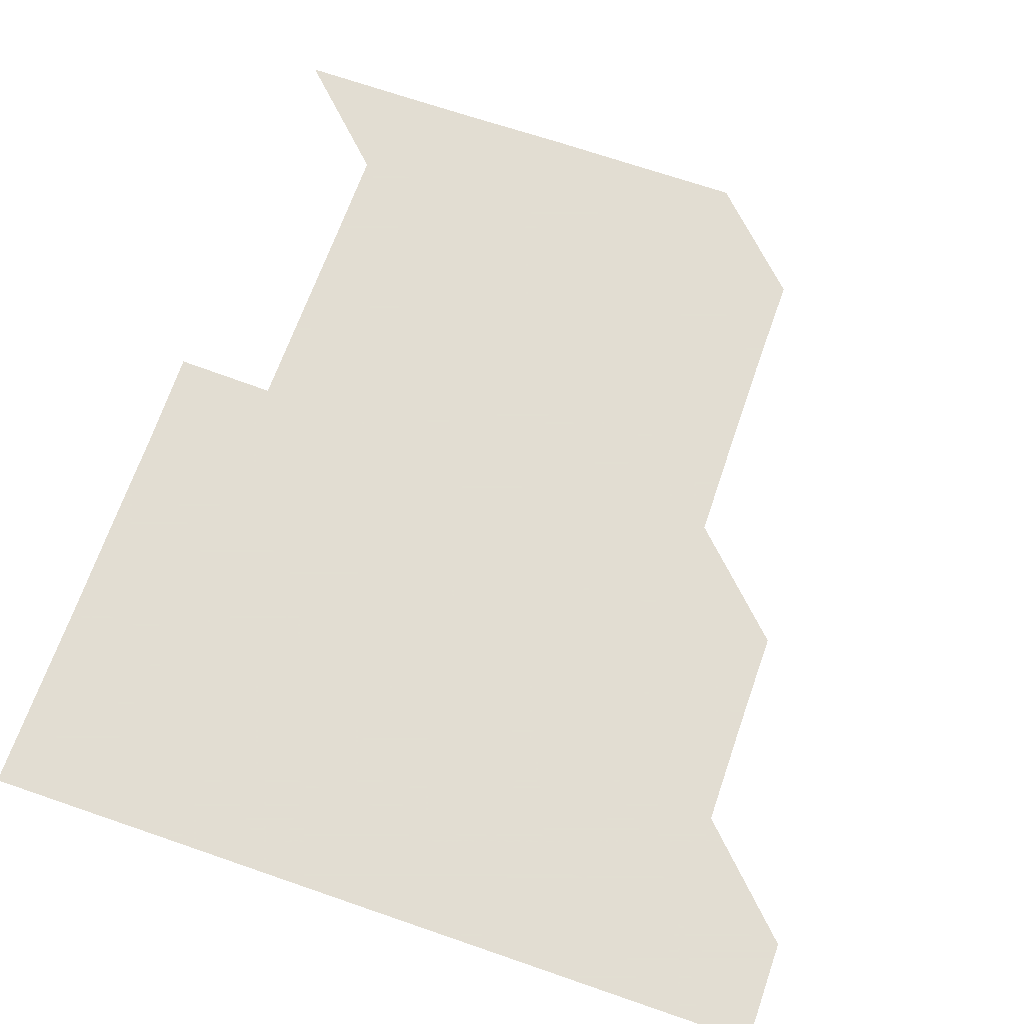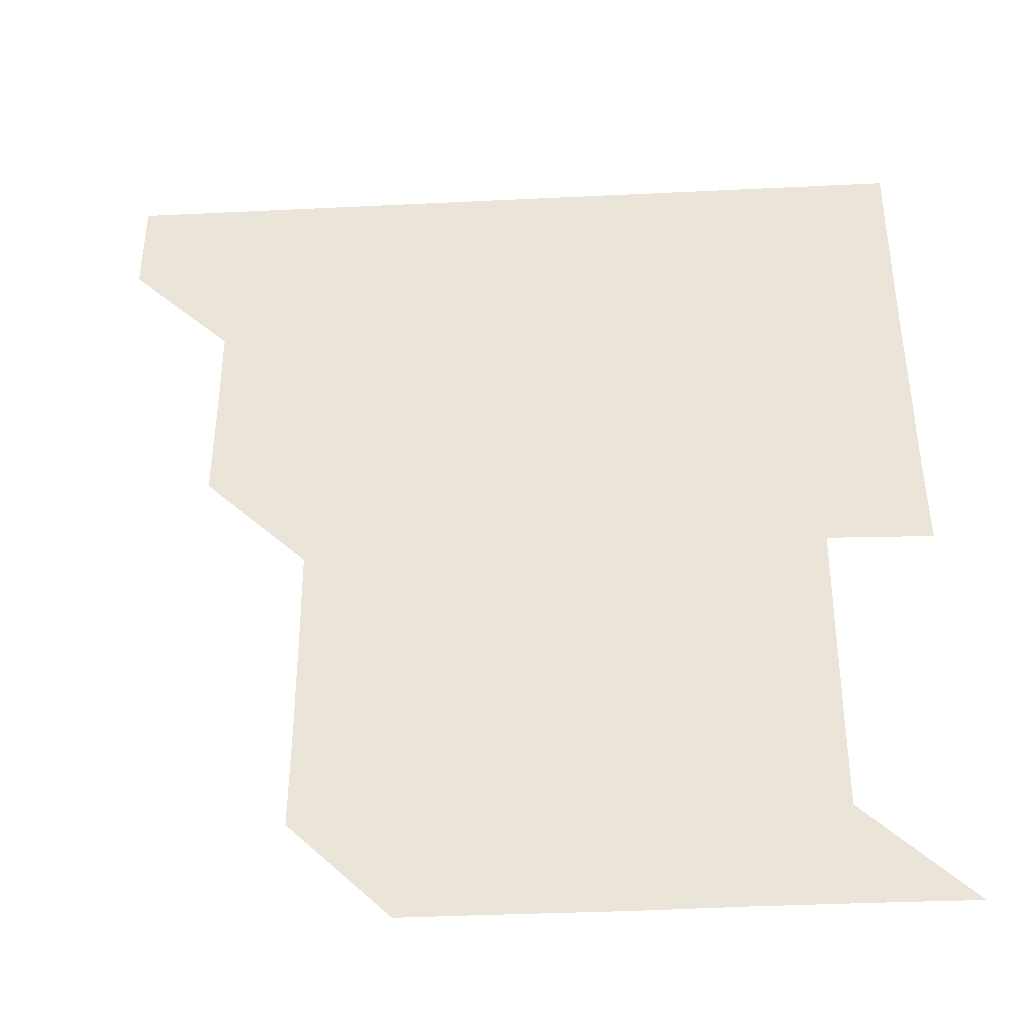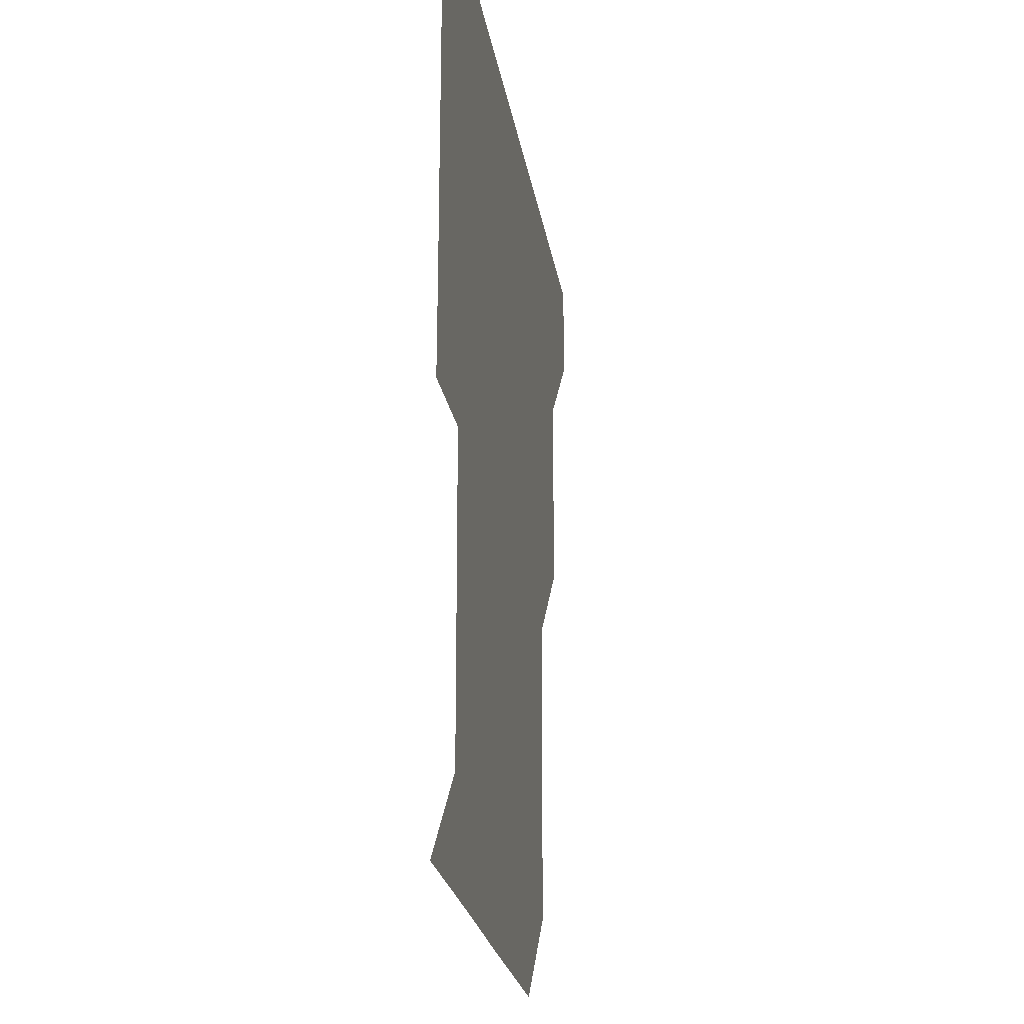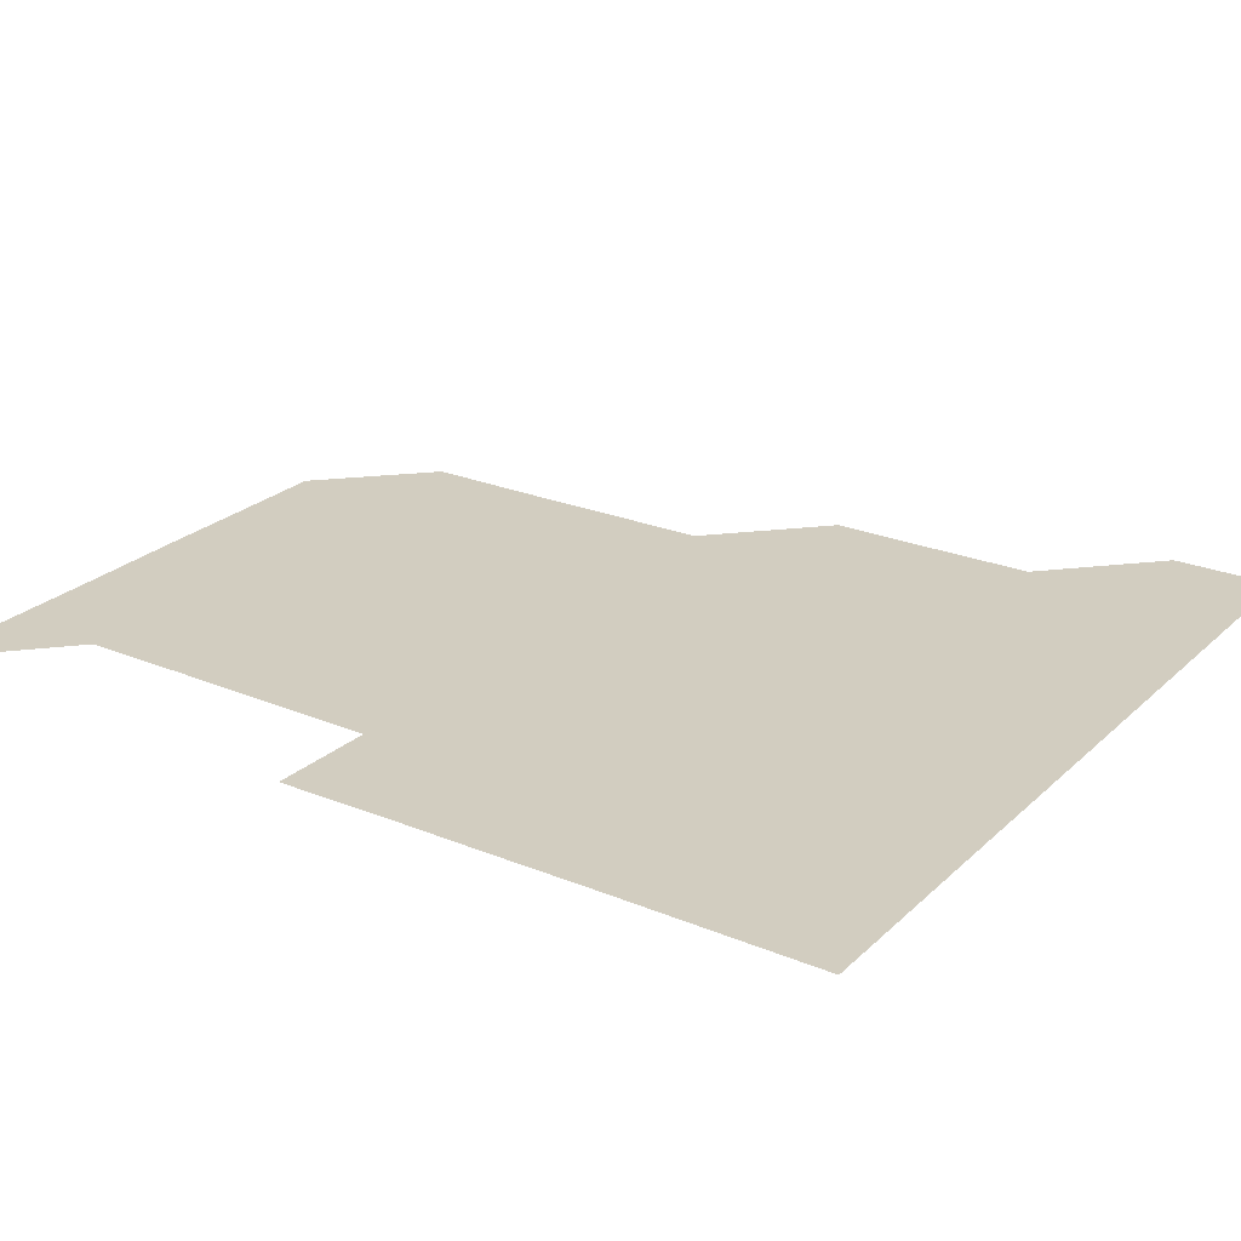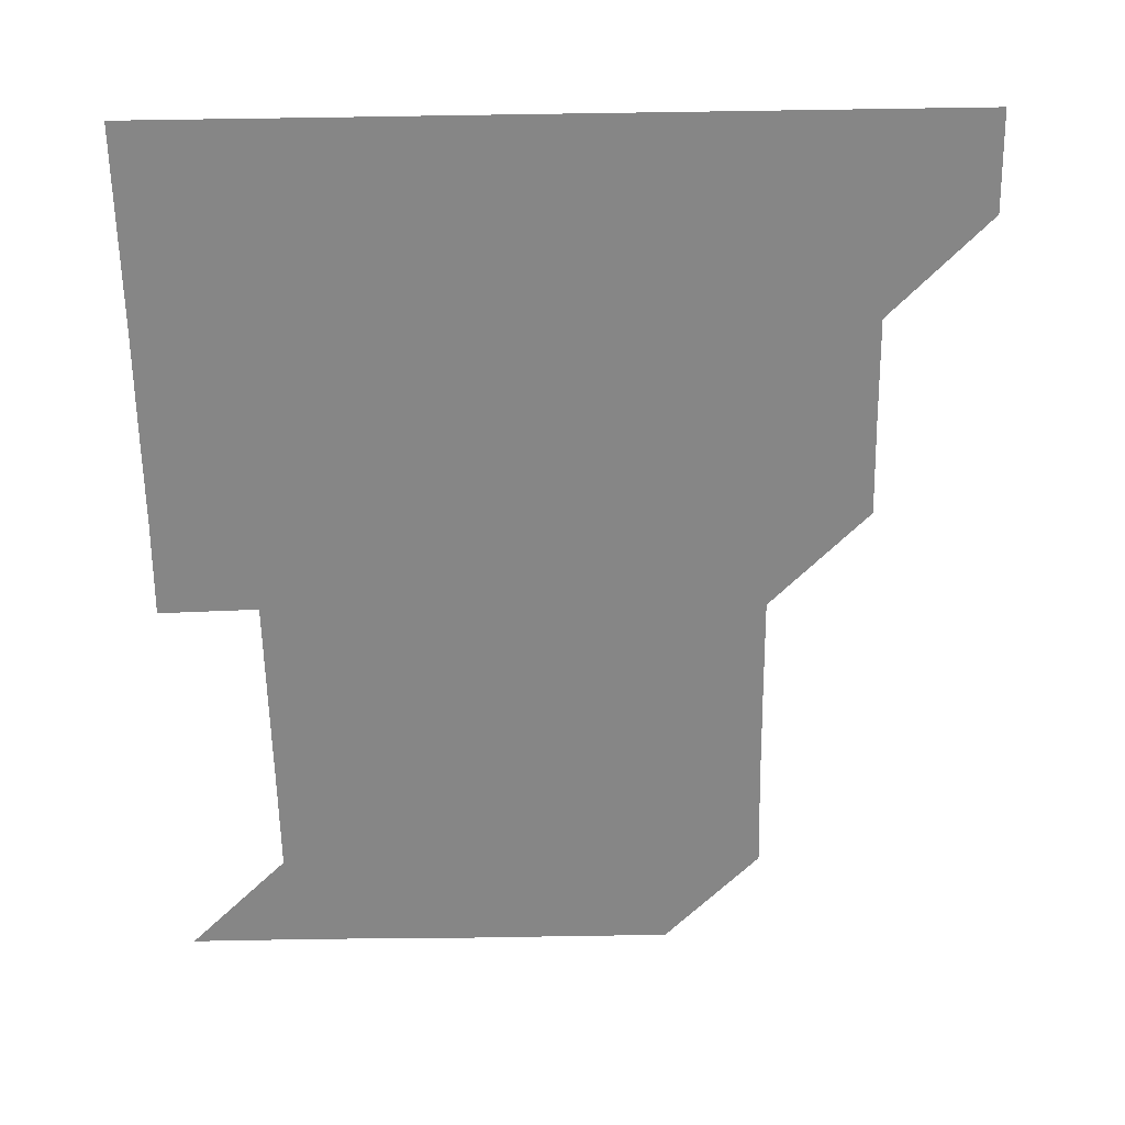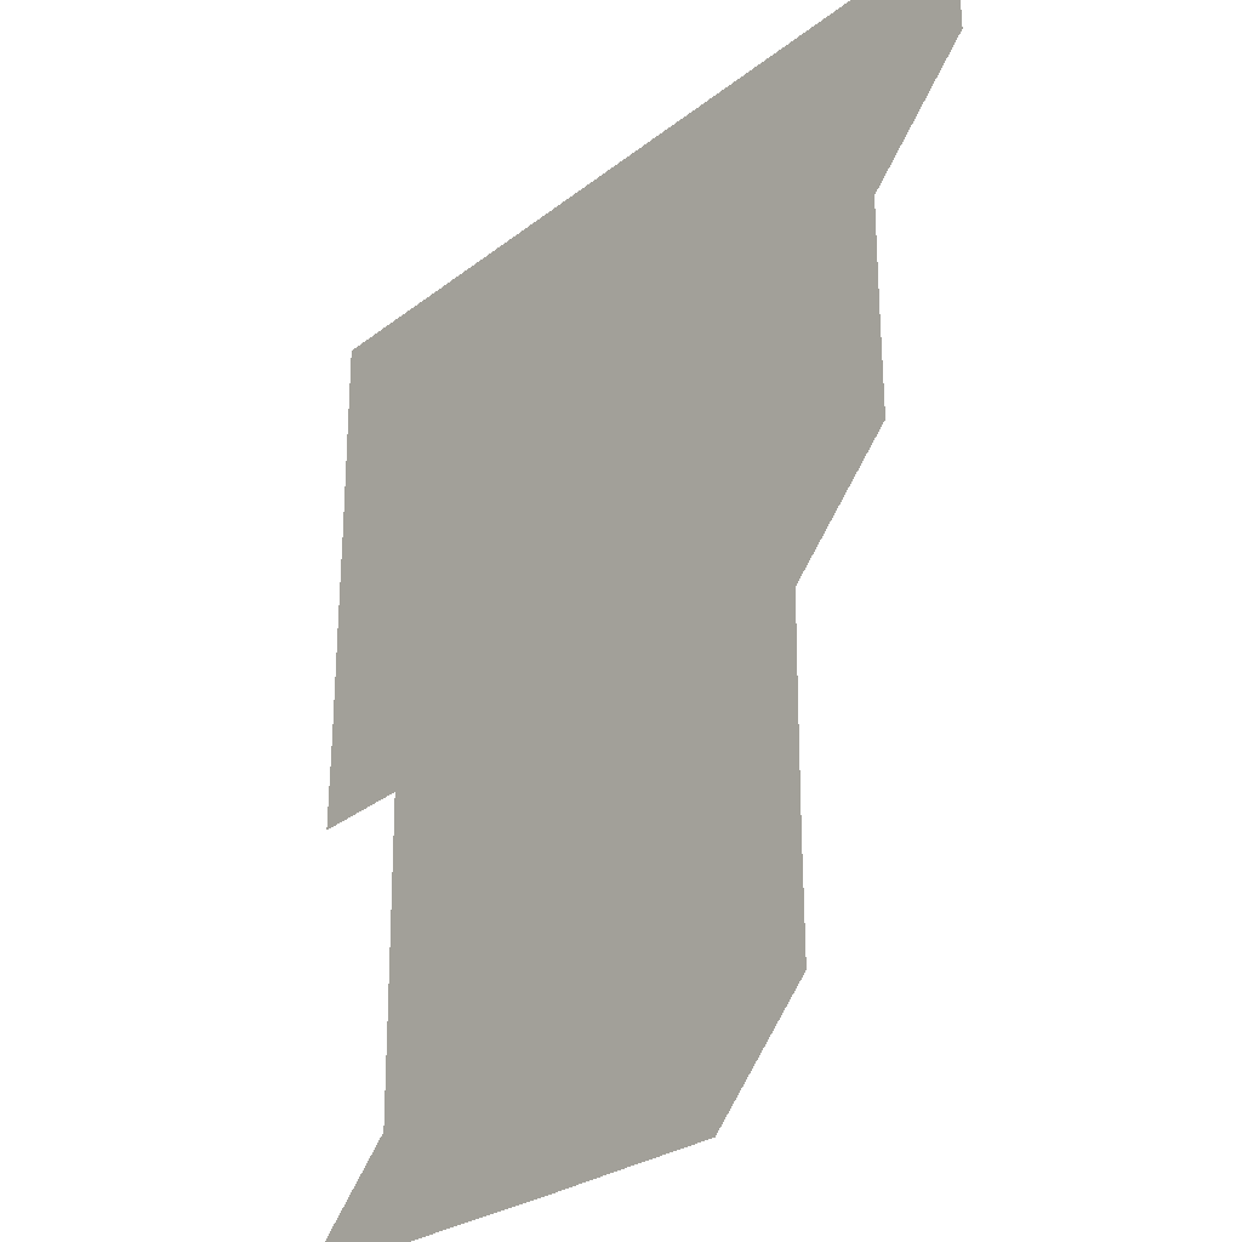
<metadata>
{"format":"obj","ext":"obj","renderer":"f3d","projection":"perspective","resolution":1024,"background":"white","views":[{"elev":68.1,"azim":-160.9,"up":"+Z"},{"elev":-40.8,"azim":3.4,"up":"+Y"},{"elev":-23.1,"azim":98.8,"up":"+Y"},{"elev":24.5,"azim":124.1,"up":"+Z"},{"elev":-62.0,"azim":-179.1,"up":"+Z"},{"elev":-27.4,"azim":-130.5,"up":"+Y"}]}
</metadata>
<code>
v 451 391 0
v 451 421 0
v 481.1 300.7 0
v 481.2 330.8 0
v 481.1 361 0
v 481 391 0
v 481 421 0
v 511.4 180.2 0
v 511.6 210.5 0
v 511.4 240.6 0
v 511.1 270.8 0
v 511.1 301 0
v 511.1 331.1 0
v 511 361 0
v 511 391 0
v 511 421 0
v 540.5 151 0
v 541.2 181.5 0
v 541 211.1 0
v 541.1 241.3 0
v 541 271.1 0
v 541.1 301.2 0
v 541 331.1 0
v 541.1 361.1 0
v 541 391 0
v 541 421 0
v 570.6 150.9 0
v 571 181.3 0
v 571.1 211.2 0
v 571.1 241 0
v 571 270.9 0
v 571 301.1 0
v 571 331 0
v 571 361.1 0
v 571 391 0
v 571 421 0
v 601 150.8 0
v 600.9 181.3 0
v 601.2 211 0
v 600.9 241.2 0
v 601 271.3 0
v 601 301.2 0
v 601.1 331.1 0
v 601 361.1 0
v 601 391 0
v 601 421 0
v 631.3 151 0
v 631 180.9 0
v 630.9 211.5 0
v 631 241.2 0
v 631.1 271 0
v 631 301 0
v 630.9 331.2 0
v 631 361 0
v 631 391 0
v 631 421 0
v 661.5 151 0
v 660.2 180.7 0
v 660.4 210.7 0
v 660.7 240.7 0
v 661 271.6 0
v 660.8 301.3 0
v 660.8 331.2 0
v 661 361 0
v 661 391.1 0
v 661 421 0
v 690.8 150.8 0
v 691.3 270.7 0
v 690.8 300.4 0
v 690.8 330.5 0
v 690.7 360.8 0
v 690.8 391 0
v 691 421 0
v 691 451 0
f 5 6 1
f 1 6 2
f 6 7 2
f 11 12 3
f 3 12 4
f 12 13 4
f 4 13 5
f 13 14 5
f 5 14 6
f 14 15 6
f 6 15 7
f 15 16 7
f 17 18 8
f 8 18 9
f 18 19 9
f 9 19 10
f 19 20 10
f 10 20 11
f 20 21 11
f 11 21 12
f 21 22 12
f 12 22 13
f 22 23 13
f 13 23 14
f 23 24 14
f 14 24 15
f 24 25 15
f 15 25 16
f 25 26 16
f 17 27 18
f 27 28 18
f 18 28 19
f 28 29 19
f 19 29 20
f 29 30 20
f 20 30 21
f 30 31 21
f 21 31 22
f 31 32 22
f 22 32 23
f 32 33 23
f 23 33 24
f 33 34 24
f 24 34 25
f 34 35 25
f 25 35 26
f 35 36 26
f 27 37 28
f 37 38 28
f 28 38 29
f 38 39 29
f 29 39 30
f 39 40 30
f 30 40 31
f 40 41 31
f 31 41 32
f 41 42 32
f 32 42 33
f 42 43 33
f 33 43 34
f 43 44 34
f 34 44 35
f 44 45 35
f 35 45 36
f 45 46 36
f 37 47 38
f 47 48 38
f 38 48 39
f 48 49 39
f 39 49 40
f 49 50 40
f 40 50 41
f 50 51 41
f 41 51 42
f 51 52 42
f 42 52 43
f 52 53 43
f 43 53 44
f 53 54 44
f 44 54 45
f 54 55 45
f 45 55 46
f 55 56 46
f 47 57 48
f 57 58 48
f 48 58 49
f 58 59 49
f 49 59 50
f 59 60 50
f 50 60 51
f 60 61 51
f 51 61 52
f 61 62 52
f 52 62 53
f 62 63 53
f 53 63 54
f 63 64 54
f 54 64 55
f 64 65 55
f 55 65 56
f 65 66 56
f 57 67 58
f 61 68 62
f 68 69 62
f 62 69 63
f 69 70 63
f 63 70 64
f 70 71 64
f 64 71 65
f 71 72 65
f 65 72 66
f 72 73 66

</code>
